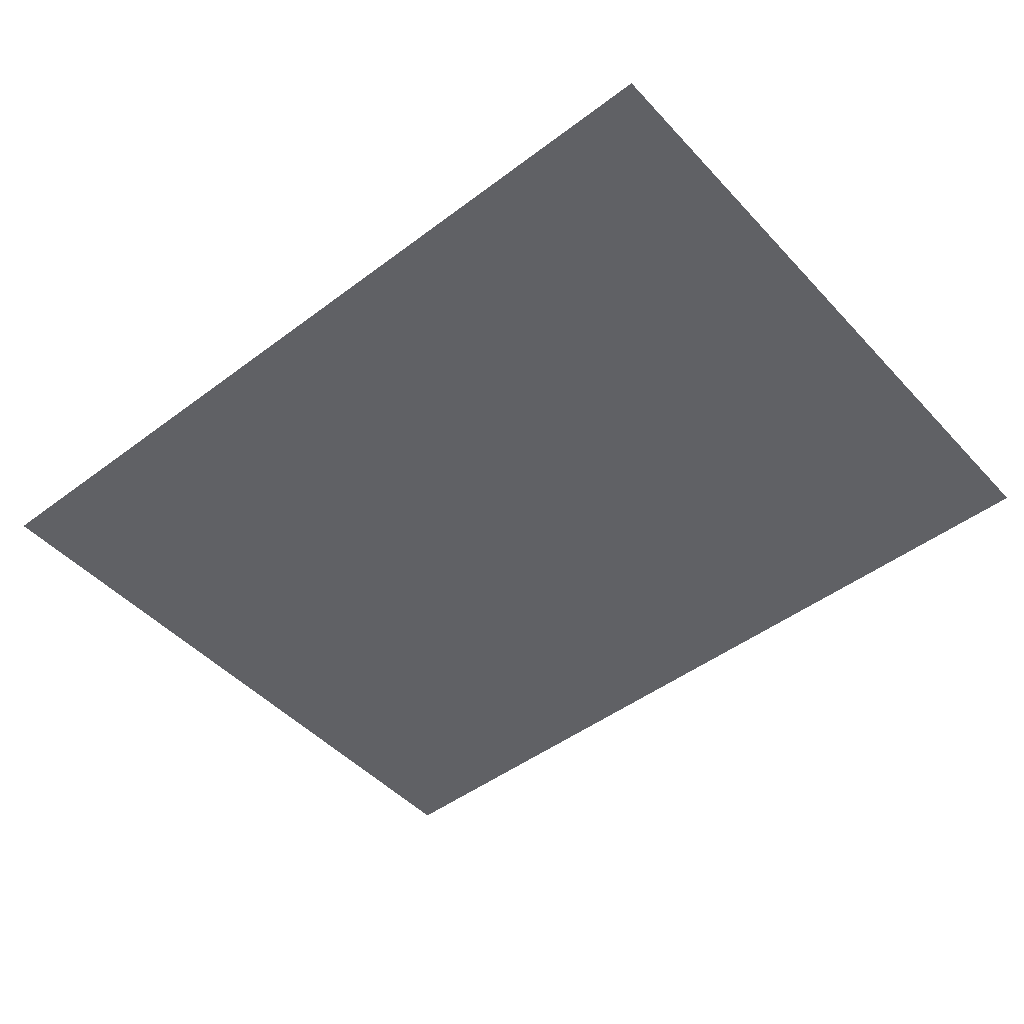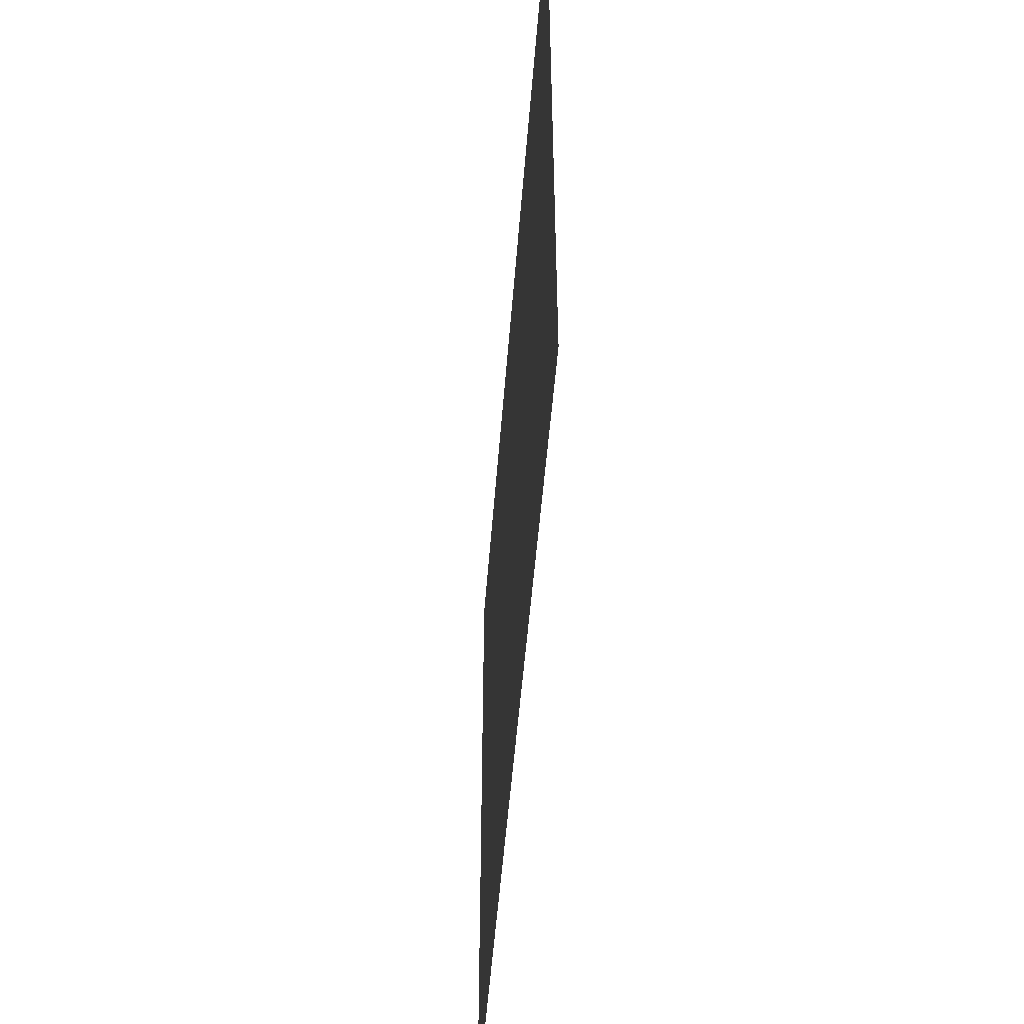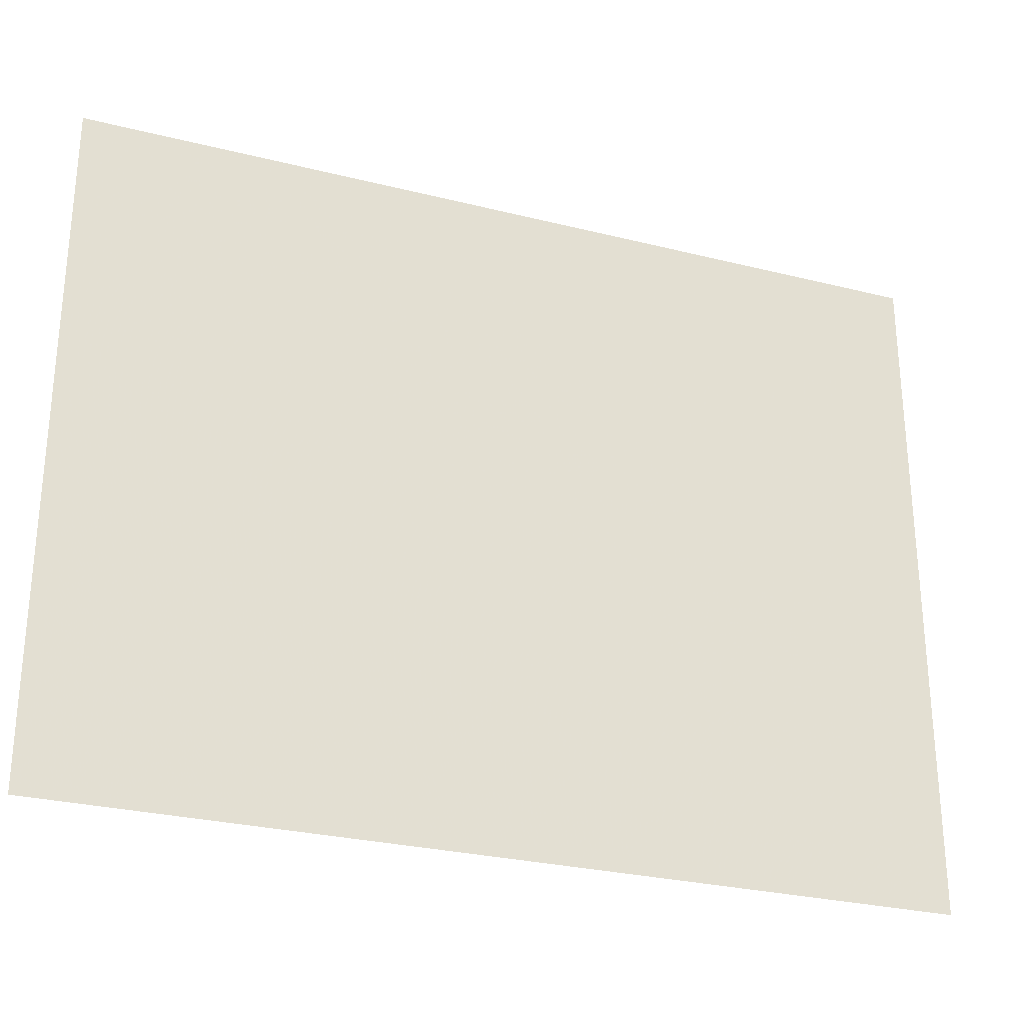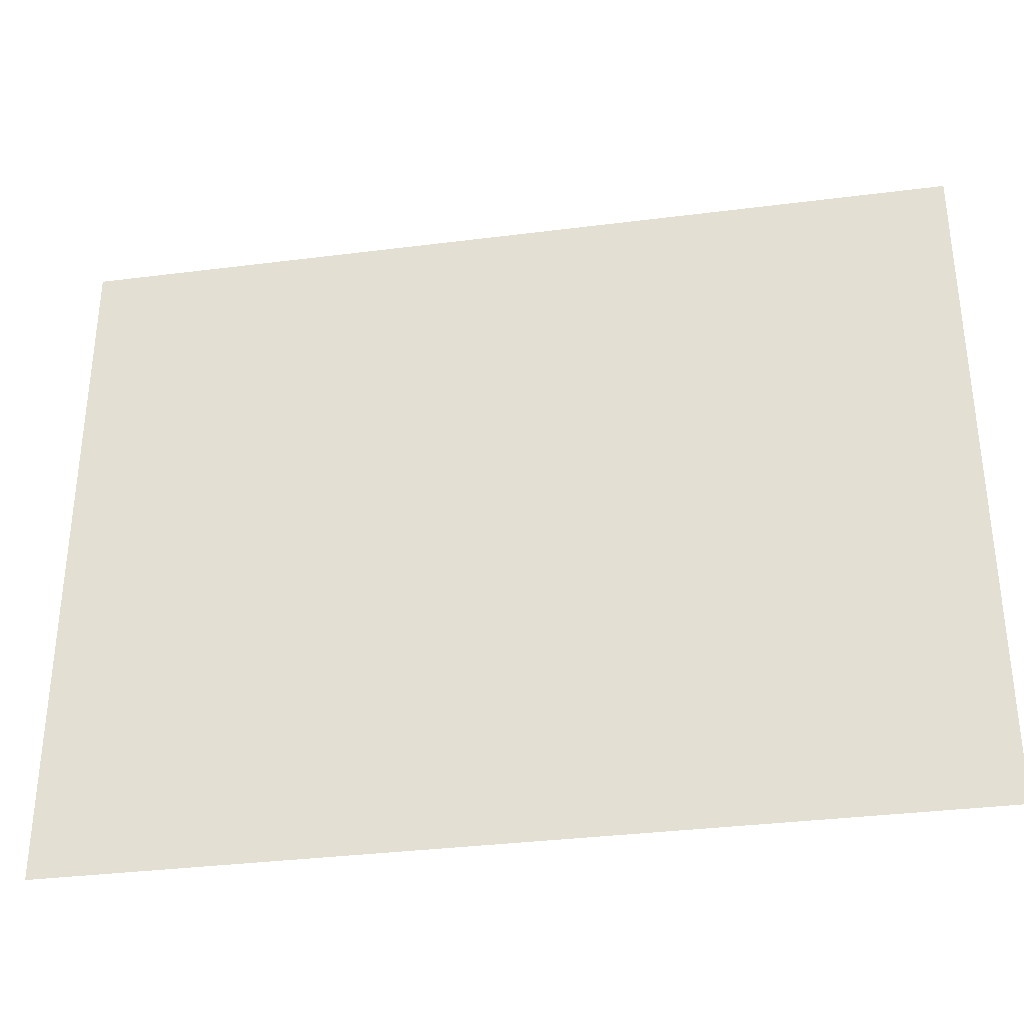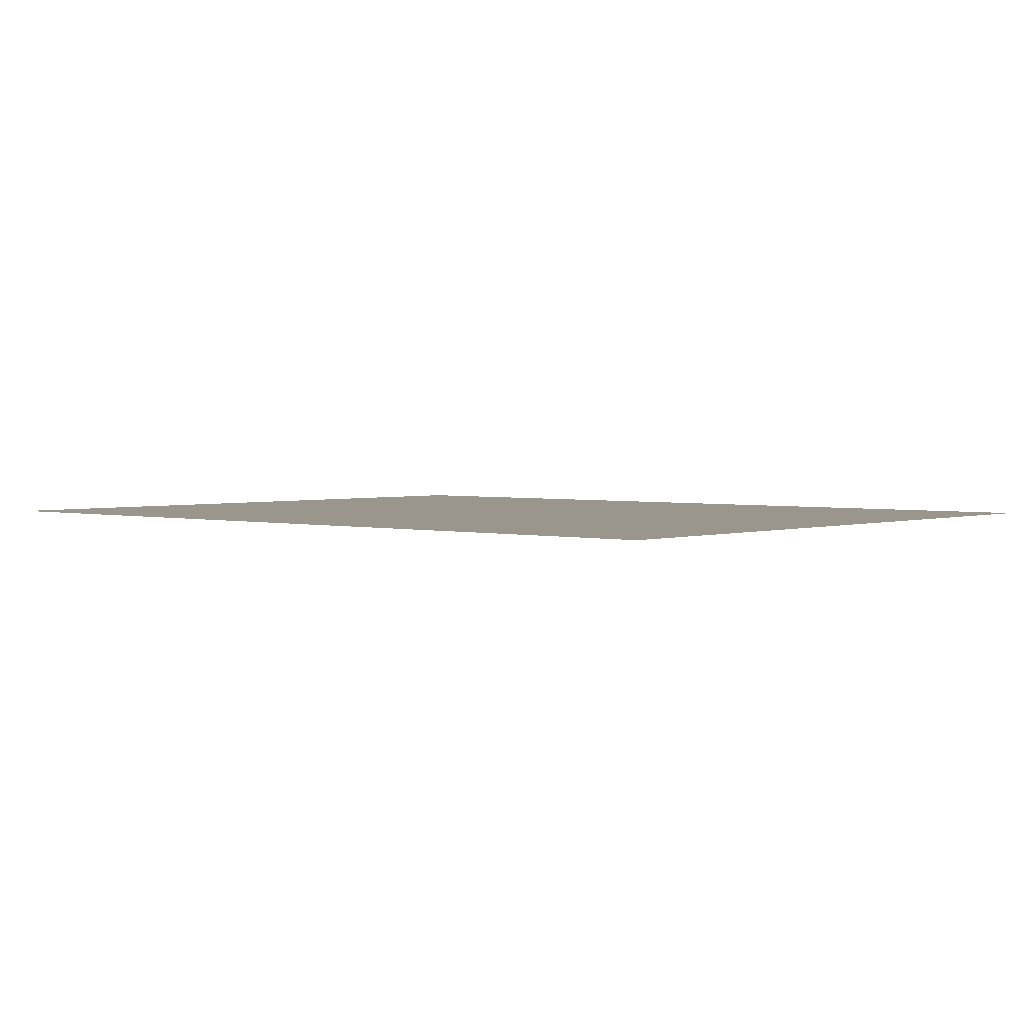
<metadata>
{"format":"obj","ext":"obj","renderer":"f3d","projection":"perspective","resolution":1024,"background":"white","views":[{"elev":-47.5,"azim":-139.7,"up":"+Y"},{"elev":-50.3,"azim":-94.3,"up":"+Z"},{"elev":-28.1,"azim":159.2,"up":"+Z"},{"elev":-34.0,"azim":-170.2,"up":"+Z"},{"elev":2.5,"azim":41.0,"up":"+Y"}]}
</metadata>
<code>
v -0.02125 0 0.025
v -0.01265 0 -0.0102
v -0.0055 0 0.025
v 0.0055 0 0.025
v 0.01275 0 -0.0102
v 0.02135 0 0.025
v 0.0319 0 0.025
v 0.01755 0 -0.025
v 0.0319 0 -0.025
v 0.00775 0 -0.025
v 5e-05 0 0.01335
v -0.0078 0 -0.025
v -0.0319 0 -0.025
v -0.01755 0 -0.025
v -0.0319 0 0.025
v 0.0055 0 0.025
v 5e-05 0 0.01335
v 0.00775 0 -0.025
v 0.01275 0 -0.0102
v -0.02125 0 0.025
v -0.0319 0 0.025
v -0.01755 0 -0.025
v -0.01265 0 -0.0102
v 0.01275 0 -0.0102
v 0.00775 0 -0.025
v 0.01755 0 -0.025
v -0.01755 0 -0.025
v -0.0078 0 -0.025
v 5e-05 0 0.01335
v -0.01265 0 -0.0102
v 0.01275 0 -0.0102
v 0.01755 0 -0.025
v 0.0319 0 0.025
v 0.02135 0 0.025
v -0.01265 0 -0.0102
v 5e-05 0 0.01335
v 0.0055 0 0.025
v -0.0055 0 0.025
g mesh51945
f 1 2 3
f 4 5 6
f 7 8 9
f 10 11 12
f 13 14 15
g mesh51946
f 16 17 18
f 18 19 16
f 20 21 22
f 22 23 20
f 24 25 26
f 27 28 29
f 29 30 27
f 31 32 33
f 33 34 31
f 35 36 37
f 37 38 35

</code>
